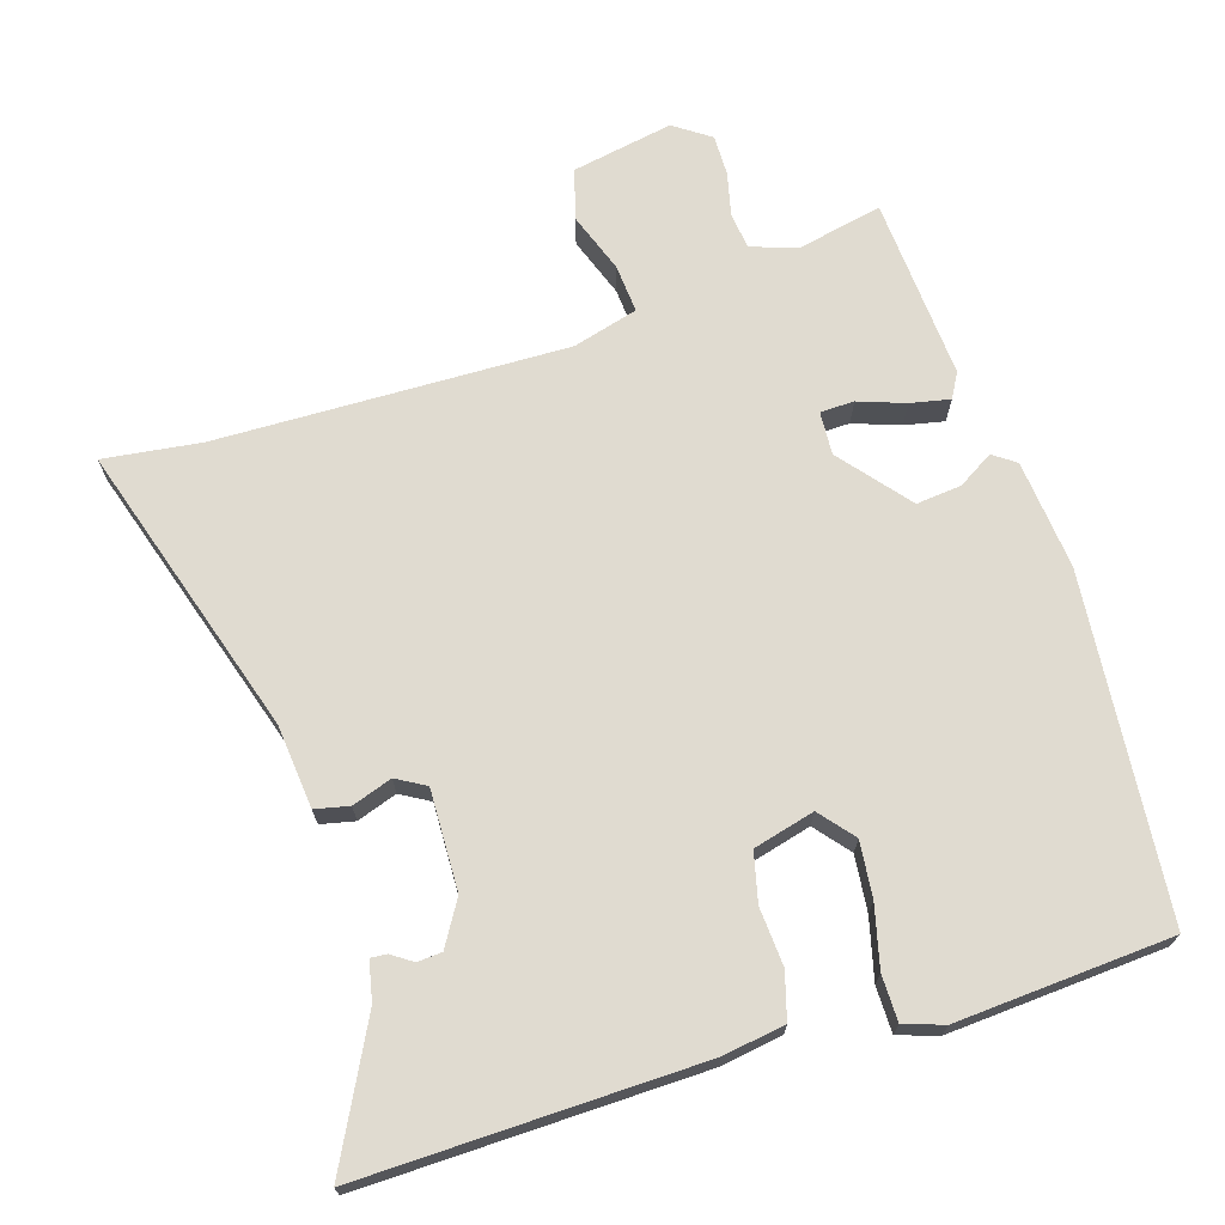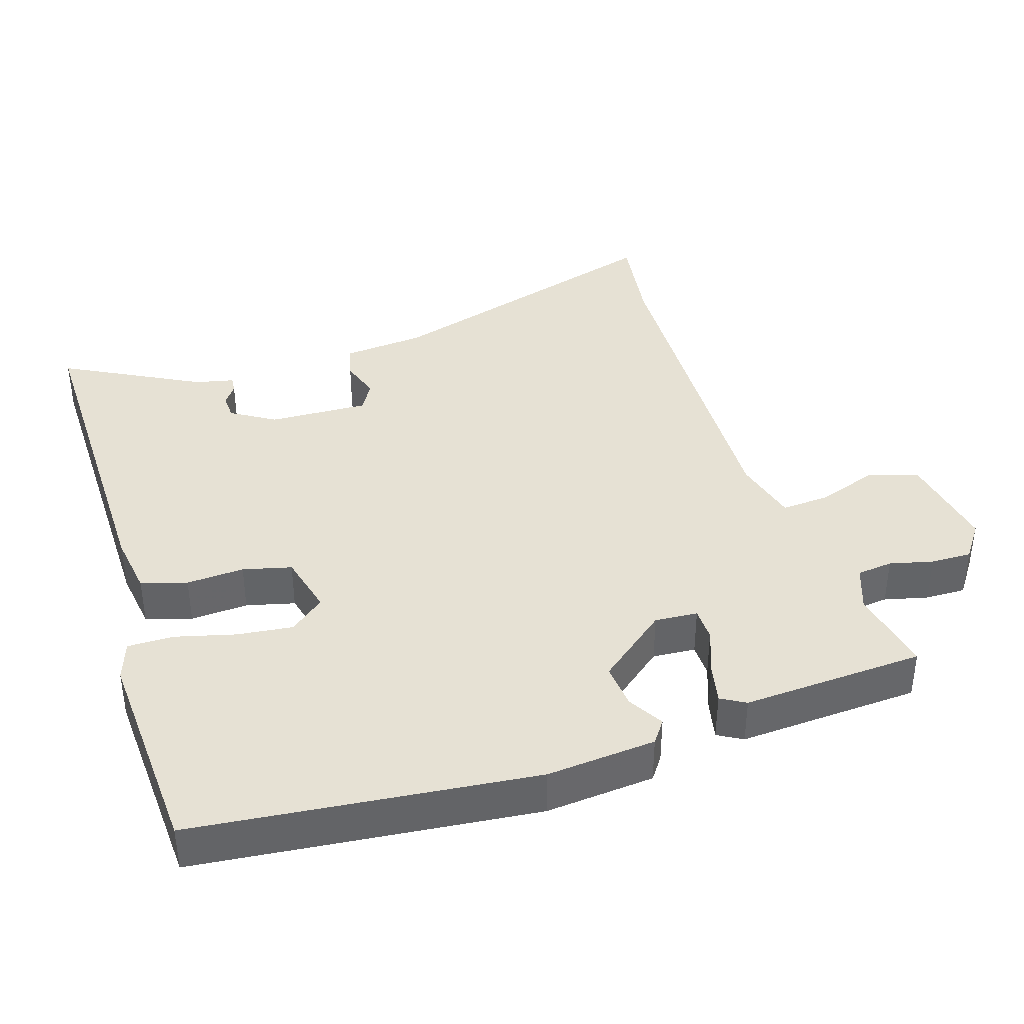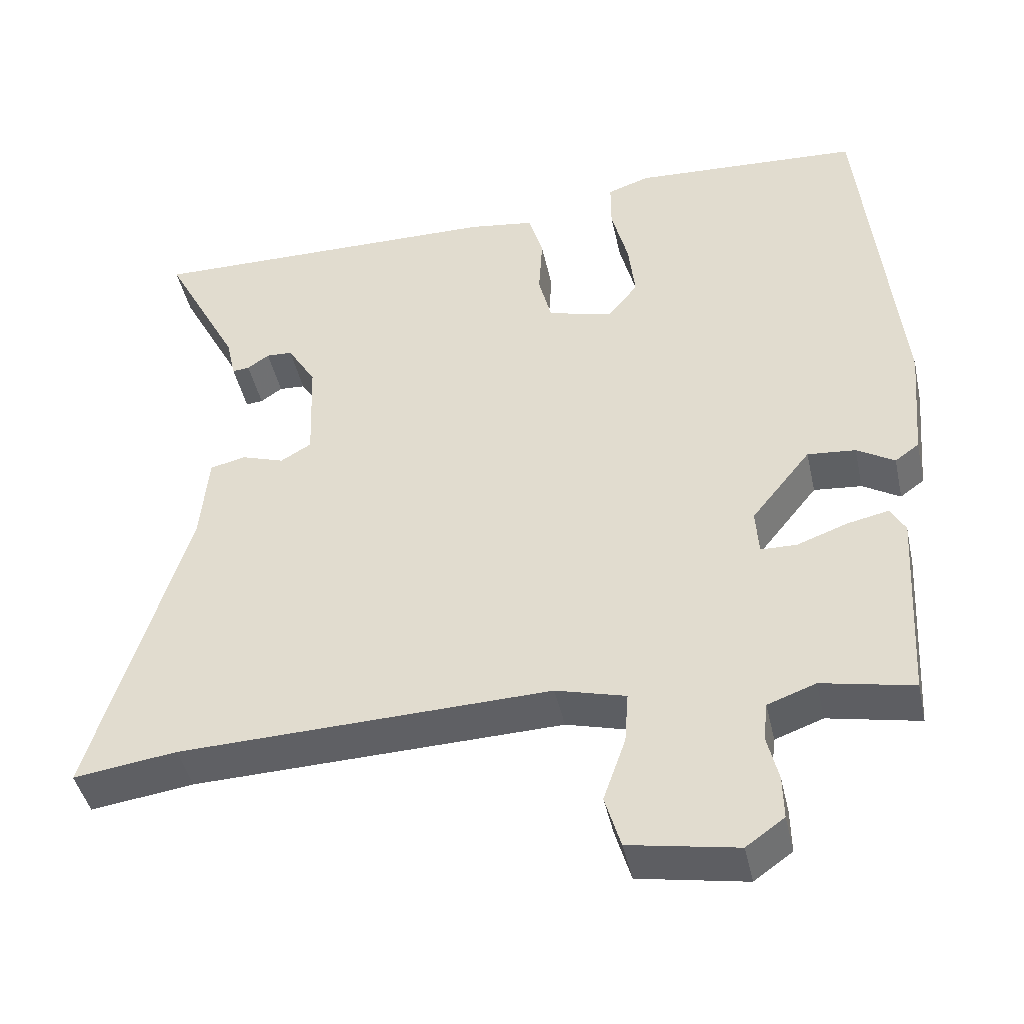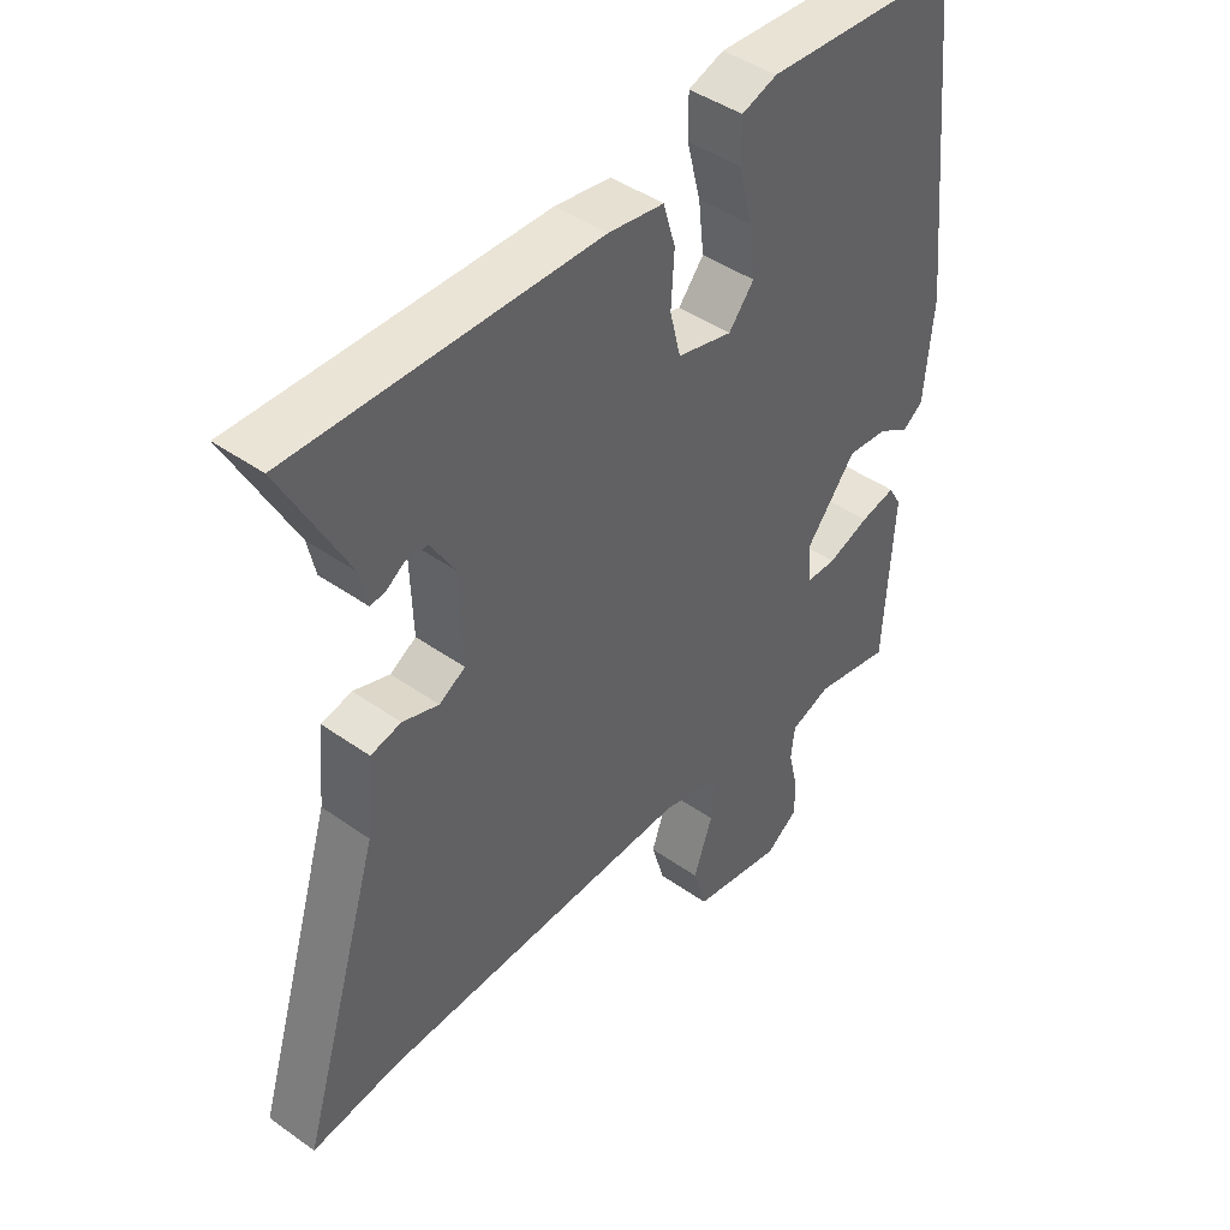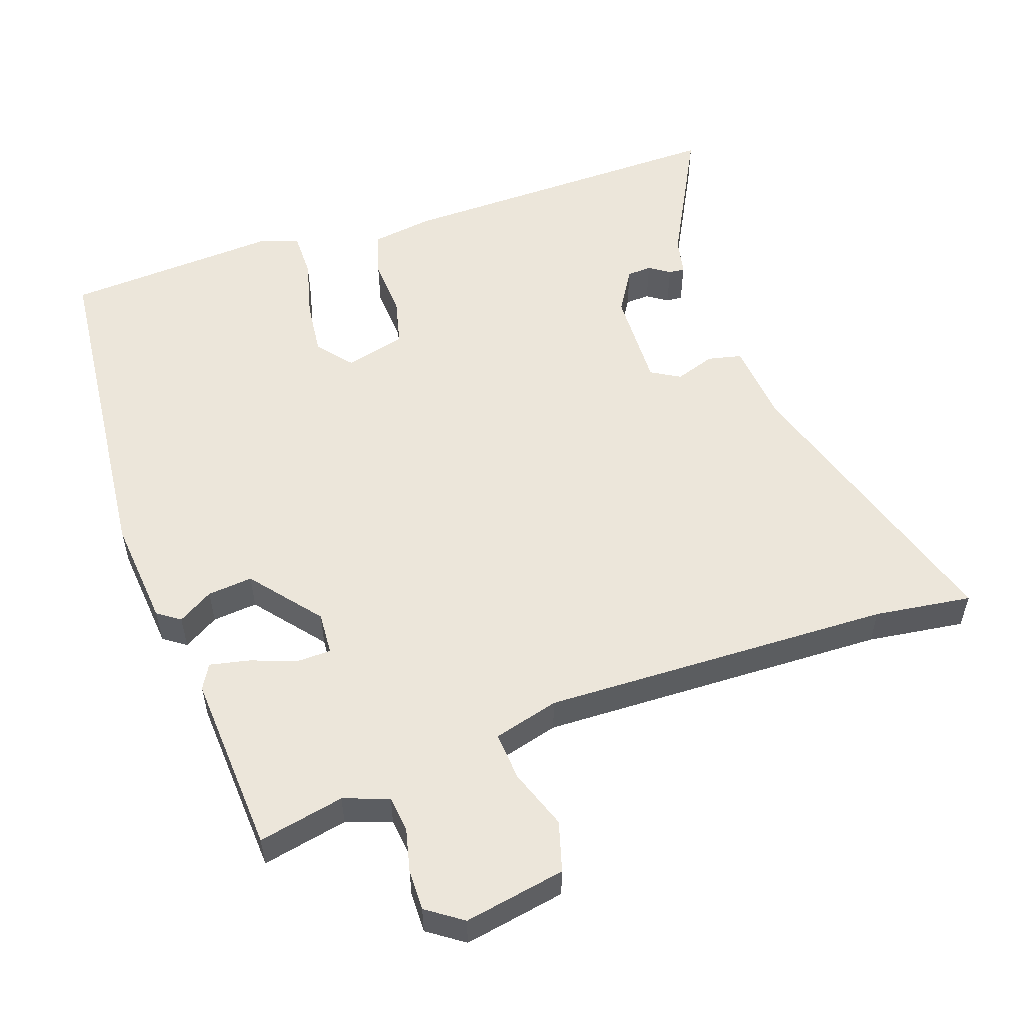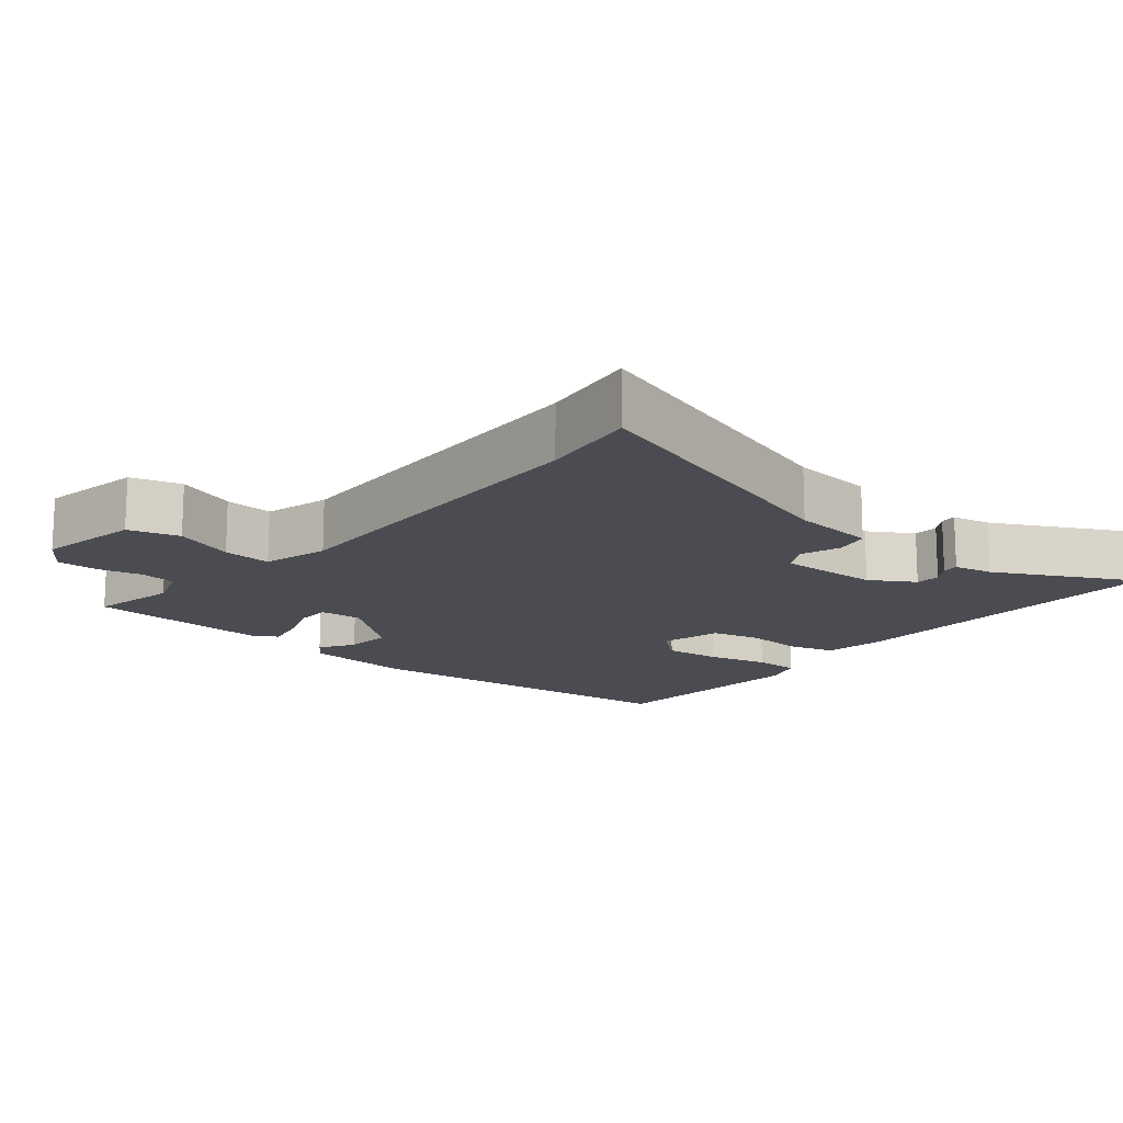
<metadata>
{"format":"obj","ext":"obj","renderer":"f3d","projection":"perspective","resolution":1024,"background":"white","views":[{"elev":70.0,"azim":-17.8,"up":"+Y"},{"elev":39.2,"azim":72.5,"up":"+Y"},{"elev":-43.8,"azim":12.3,"up":"+Z"},{"elev":44.0,"azim":-50.3,"up":"+Z"},{"elev":54.5,"azim":160.7,"up":"+Y"},{"elev":-15.3,"azim":-129.9,"up":"+Y"}]}
</metadata>
<code>
v 0.488 0.07 -0.55
v 0.366 0.07 -0.525
v 0.302 0.07 -0.548
v 0.296 0.07 -0.599
v 0.311 0.07 -0.661
v 0.312 0.07 -0.719
v 0.261 0.07 -0.755
v 0.117 0.07 -0.729
v 0.096 0.07 -0.658
v 0.126 0.07 -0.573
v 0.131 0.07 -0.504
v 0.038 0.07 -0.479
v -0.458 0.07 -0.494
v -0.596 0.07 -0.513
v -0.469 0.07 -0.096
v -0.458 0.07 0.022
v -0.41 0.07 0.033
v -0.353 0.07 0.014
v -0.312 0.07 0.038
v -0.317 0.07 0.18
v -0.355 0.07 0.242
v -0.39 0.07 0.244
v -0.419 0.07 0.224
v -0.442 0.07 0.222
v -0.454 0.07 0.277
v -0.556 0.07 0.471
v -0.077 0.07 0.464
v 0.011 0.07 0.451
v 0.03 0.07 0.386
v 0.025 0.07 0.304
v 0.042 0.07 0.235
v 0.129 0.07 0.213
v 0.169 0.07 0.262
v 0.16 0.07 0.341
v 0.138 0.07 0.427
v 0.138 0.07 0.492
v 0.194 0.07 0.511
v 0.499 0.07 0.493
v 0.548 0.07 0.01
v 0.534 0.07 -0.145
v 0.502 0.07 -0.168
v 0.452 0.07 -0.138
v 0.388 0.07 -0.132
v 0.309 0.07 -0.23
v 0.313 0.07 -0.291
v 0.361 0.07 -0.292
v 0.427 0.07 -0.268
v 0.483 0.07 -0.256
v 0.503 0.07 -0.291
v 0.488 0 -0.55
v 0.366 0 -0.525
v 0.302 0 -0.548
v 0.296 0 -0.599
v 0.311 0 -0.661
v 0.312 0 -0.719
v 0.261 0 -0.755
v 0.117 0 -0.729
v 0.096 0 -0.658
v 0.126 0 -0.573
v 0.131 0 -0.504
v 0.038 0 -0.479
v -0.458 0 -0.494
v -0.596 0 -0.513
v -0.469 0 -0.096
v -0.458 0 0.022
v -0.41 0 0.033
v -0.353 0 0.014
v -0.312 0 0.038
v -0.317 0 0.18
v -0.355 0 0.242
v -0.39 0 0.244
v -0.419 0 0.224
v -0.442 0 0.222
v -0.454 0 0.277
v -0.556 0 0.471
v -0.077 0 0.464
v 0.011 0 0.451
v 0.03 0 0.386
v 0.025 0 0.304
v 0.042 0 0.235
v 0.129 0 0.213
v 0.169 0 0.262
v 0.16 0 0.341
v 0.138 0 0.427
v 0.138 0 0.492
v 0.194 0 0.511
v 0.499 0 0.493
v 0.548 0 0.01
v 0.534 0 -0.145
v 0.502 0 -0.168
v 0.452 0 -0.138
v 0.388 0 -0.132
v 0.309 0 -0.23
v 0.313 0 -0.291
v 0.361 0 -0.292
v 0.427 0 -0.268
v 0.483 0 -0.256
v 0.503 0 -0.291
f 49 1 2
f 48 49 2
f 47 48 2
f 46 47 2
f 45 46 2 3
f 44 45 3 4
f 40 41 42
f 39 40 42
f 38 39 42
f 37 38 42
f 36 37 42
f 35 36 42
f 34 35 42
f 33 34 42 43
f 32 33 43 44
f 28 29 30
f 27 28 30
f 26 27 30
f 25 26 30
f 25 30 31
f 22 23 24 25
f 21 22 25 31
f 32 44 4
f 31 32 4
f 21 31 4
f 20 21 4
f 15 16 17 18
f 15 18 19
f 14 15 19
f 13 14 19
f 8 9 10
f 7 8 10
f 6 7 10
f 5 6 10
f 4 5 10
f 4 10 11
f 19 20 4 11
f 12 13 19
f 11 12 19
f 51 50 98
f 51 98 97
f 51 97 96
f 51 96 95
f 52 51 95 94
f 53 52 94 93
f 91 90 89
f 91 89 88
f 91 88 87
f 91 87 86
f 91 86 85
f 91 85 84
f 91 84 83
f 92 91 83 82
f 93 92 82 81
f 79 78 77
f 79 77 76
f 79 76 75
f 79 75 74
f 80 79 74
f 74 73 72 71
f 80 74 71 70
f 53 93 81
f 53 81 80
f 53 80 70
f 53 70 69
f 67 66 65 64
f 68 67 64
f 68 64 63
f 68 63 62
f 59 58 57
f 59 57 56
f 59 56 55
f 59 55 54
f 59 54 53
f 60 59 53
f 60 53 69 68
f 68 62 61
f 68 61 60
f 1 50 51 2
f 2 51 52 3
f 3 52 53 4
f 4 53 54 5
f 5 54 55 6
f 6 55 56 7
f 7 56 57 8
f 8 57 58 9
f 9 58 59 10
f 10 59 60 11
f 11 60 61 12
f 12 61 62 13
f 13 62 63 14
f 14 63 64 15
f 15 64 65 16
f 16 65 66 17
f 17 66 67 18
f 18 67 68 19
f 19 68 69 20
f 20 69 70 21
f 21 70 71 22
f 22 71 72 23
f 23 72 73 24
f 24 73 74 25
f 25 74 75 26
f 26 75 76 27
f 27 76 77 28
f 28 77 78 29
f 29 78 79 30
f 30 79 80 31
f 31 80 81 32
f 32 81 82 33
f 33 82 83 34
f 34 83 84 35
f 35 84 85 36
f 36 85 86 37
f 37 86 87 38
f 38 87 88 39
f 39 88 89 40
f 40 89 90 41
f 41 90 91 42
f 42 91 92 43
f 43 92 93 44
f 44 93 94 45
f 45 94 95 46
f 46 95 96 47
f 47 96 97 48
f 48 97 98 49
f 49 98 50 1

</code>
